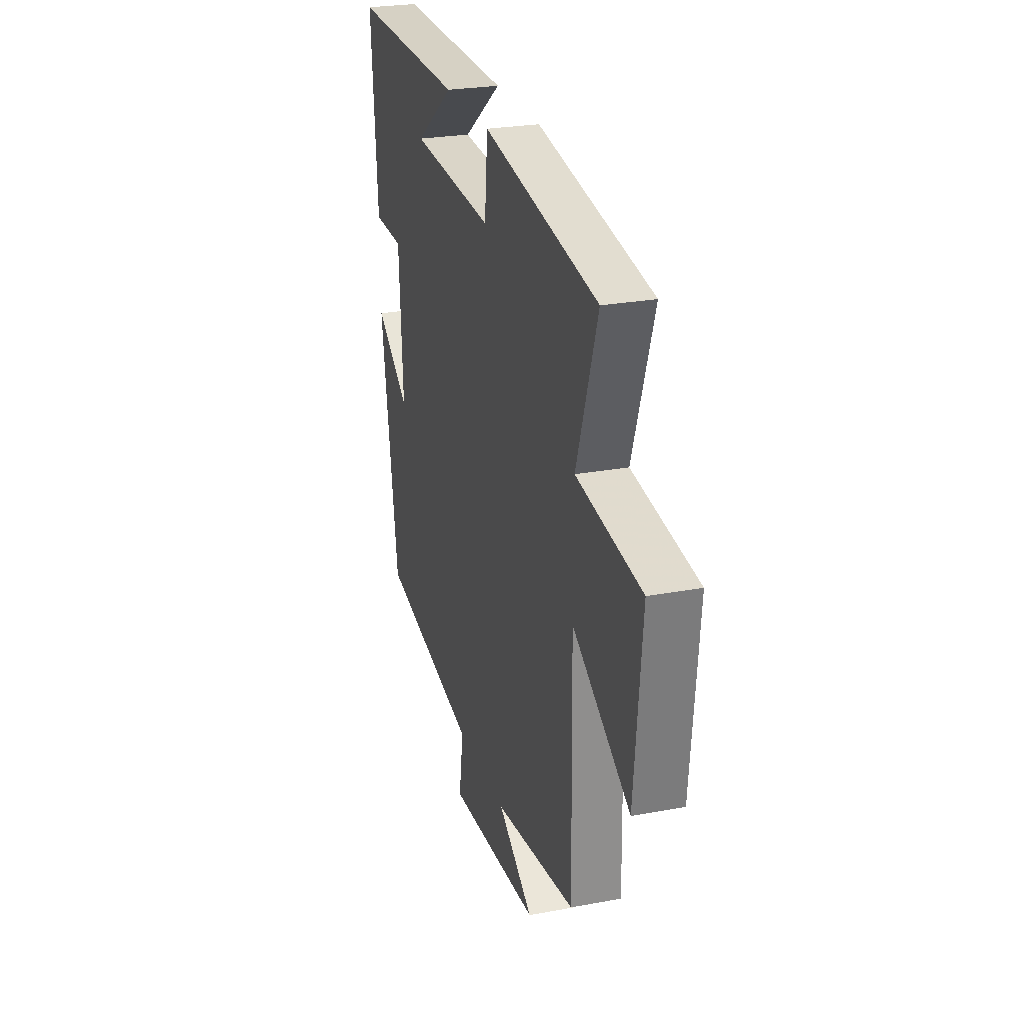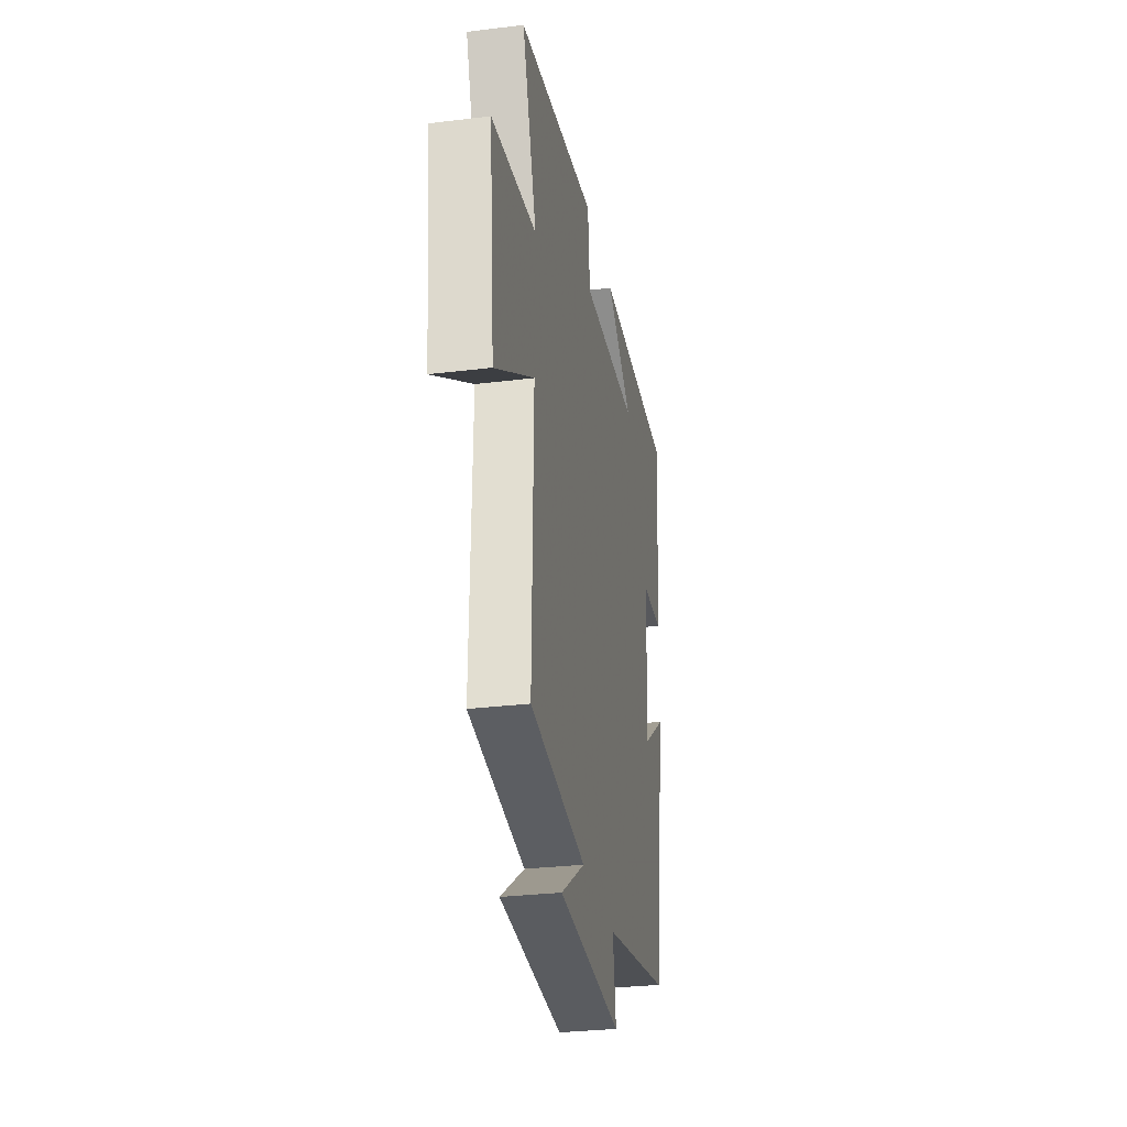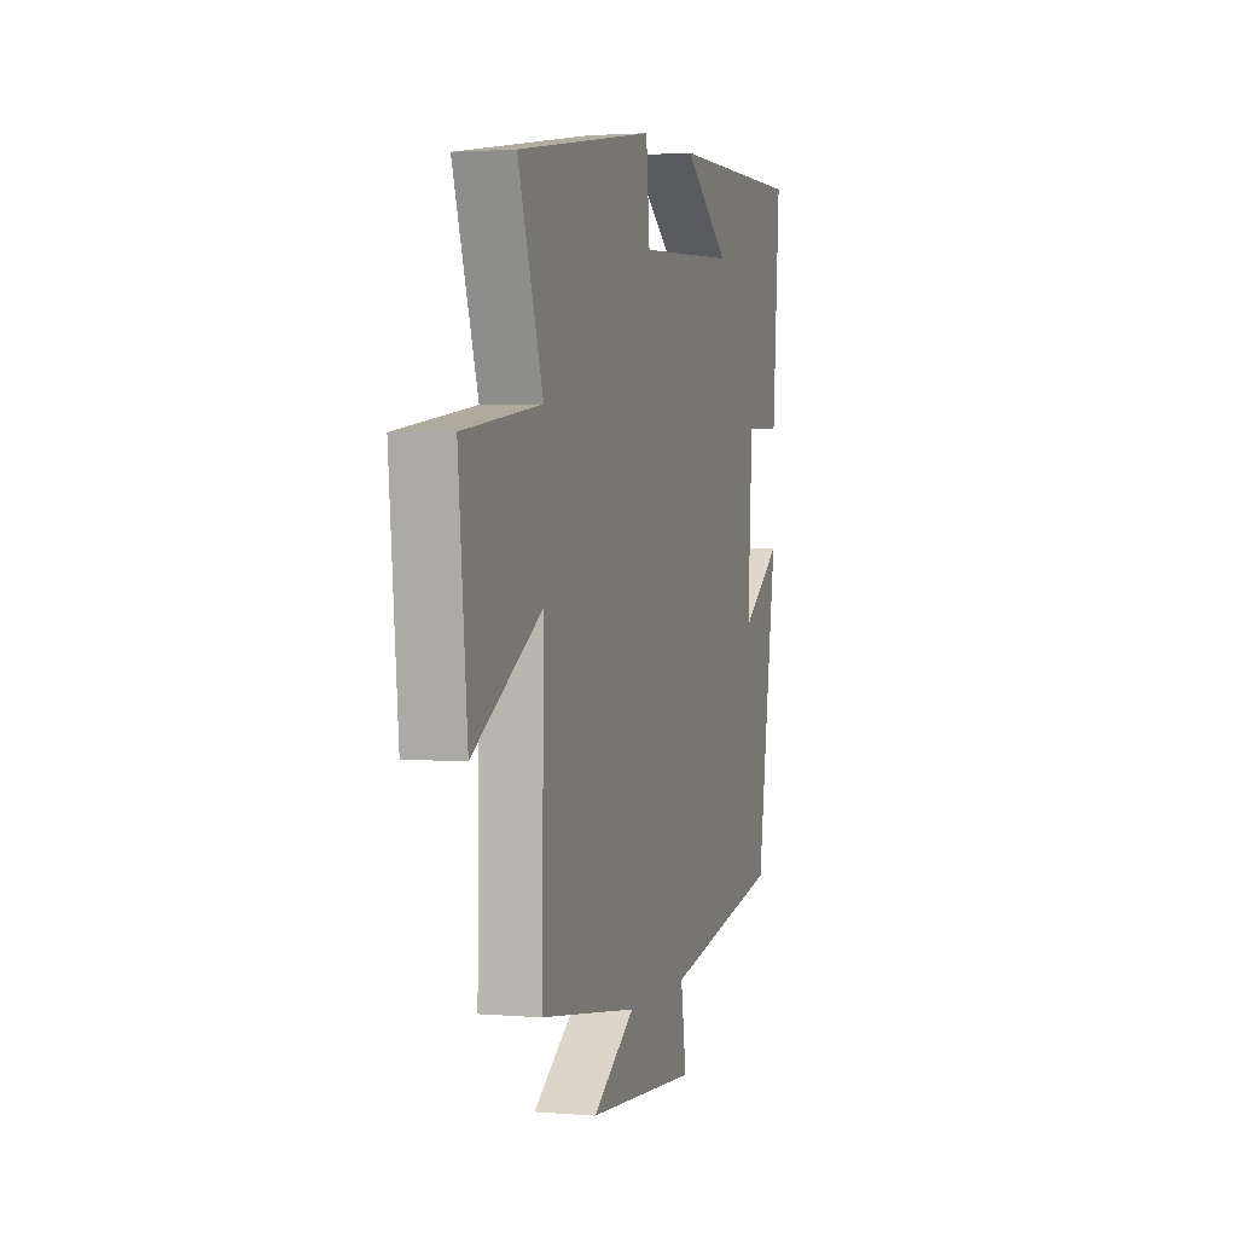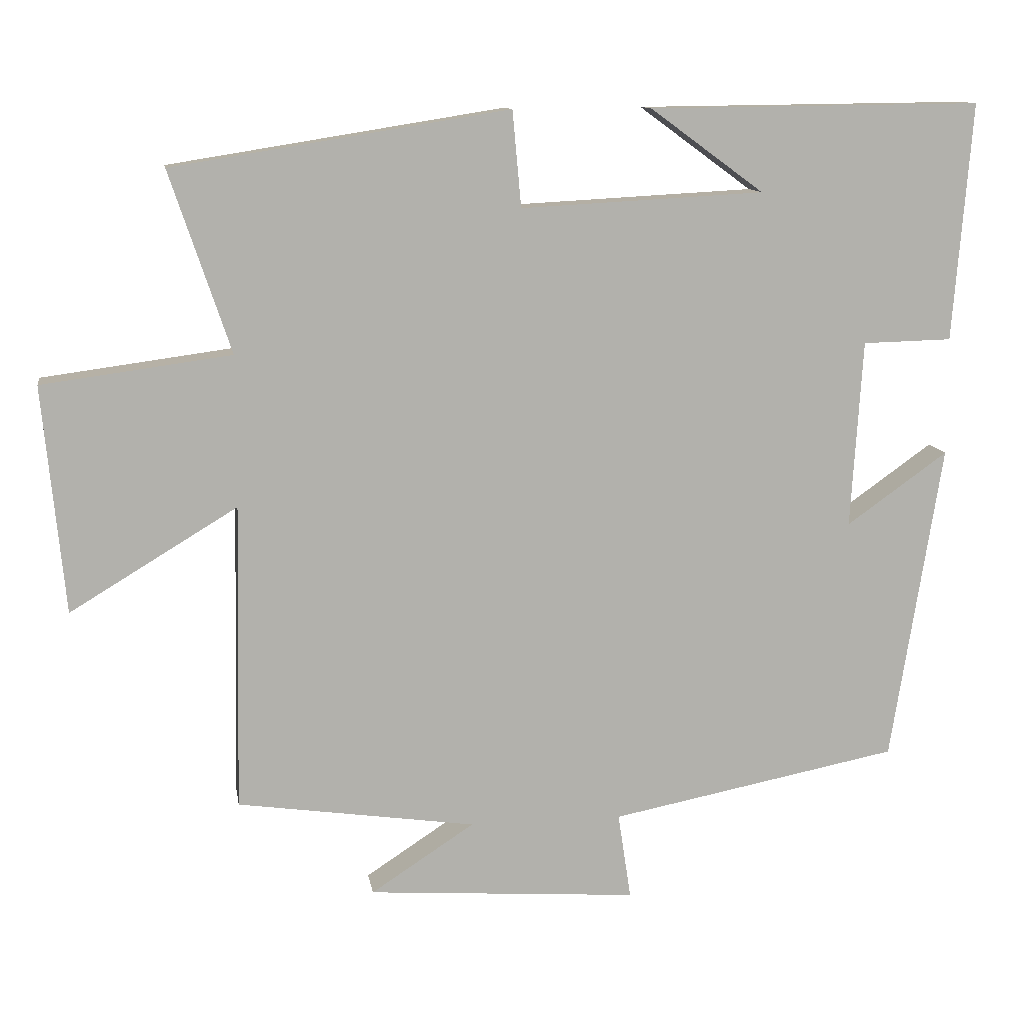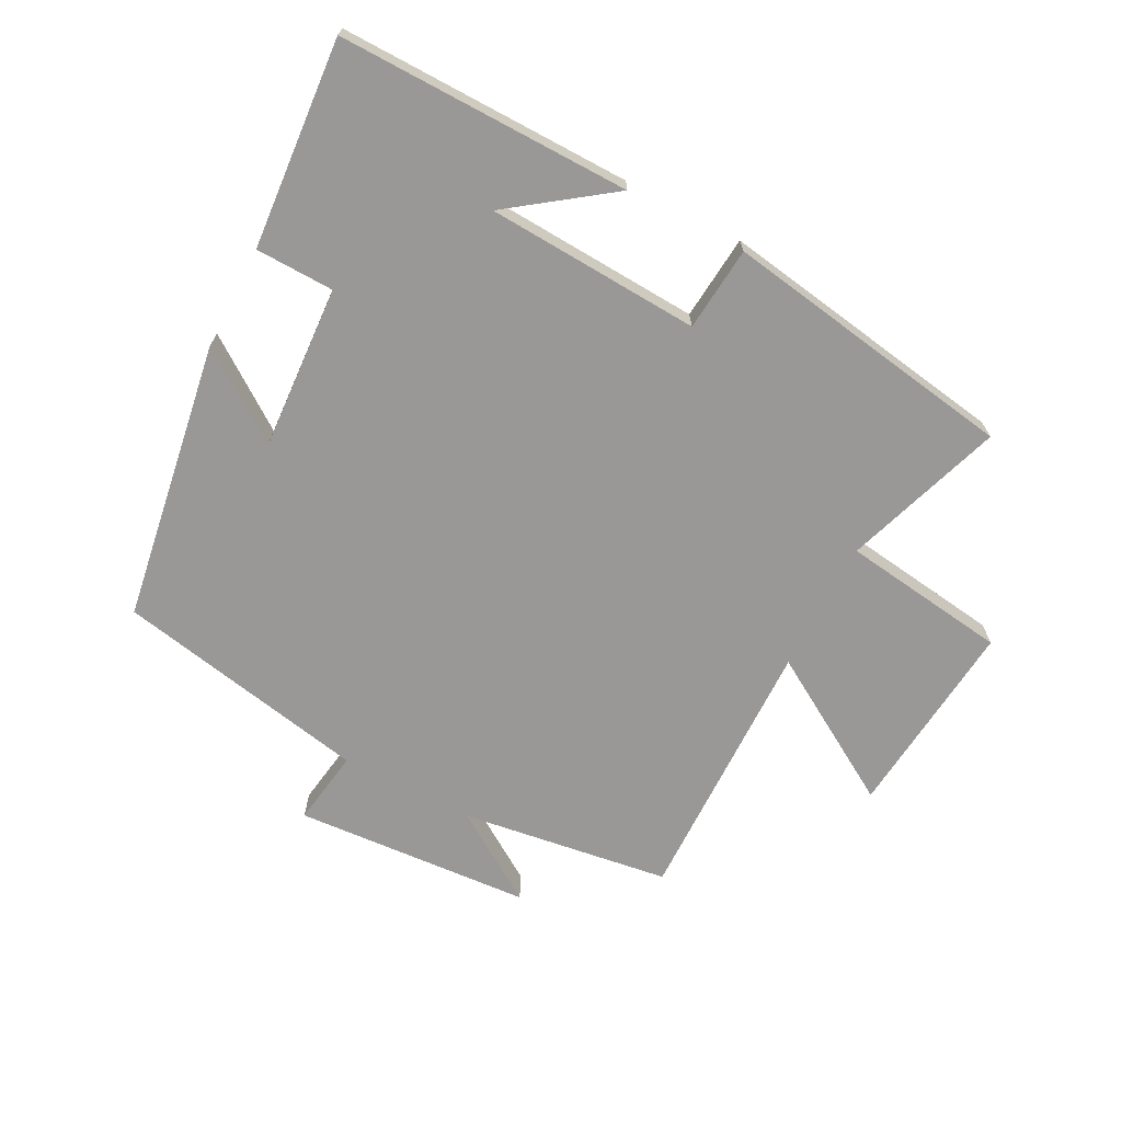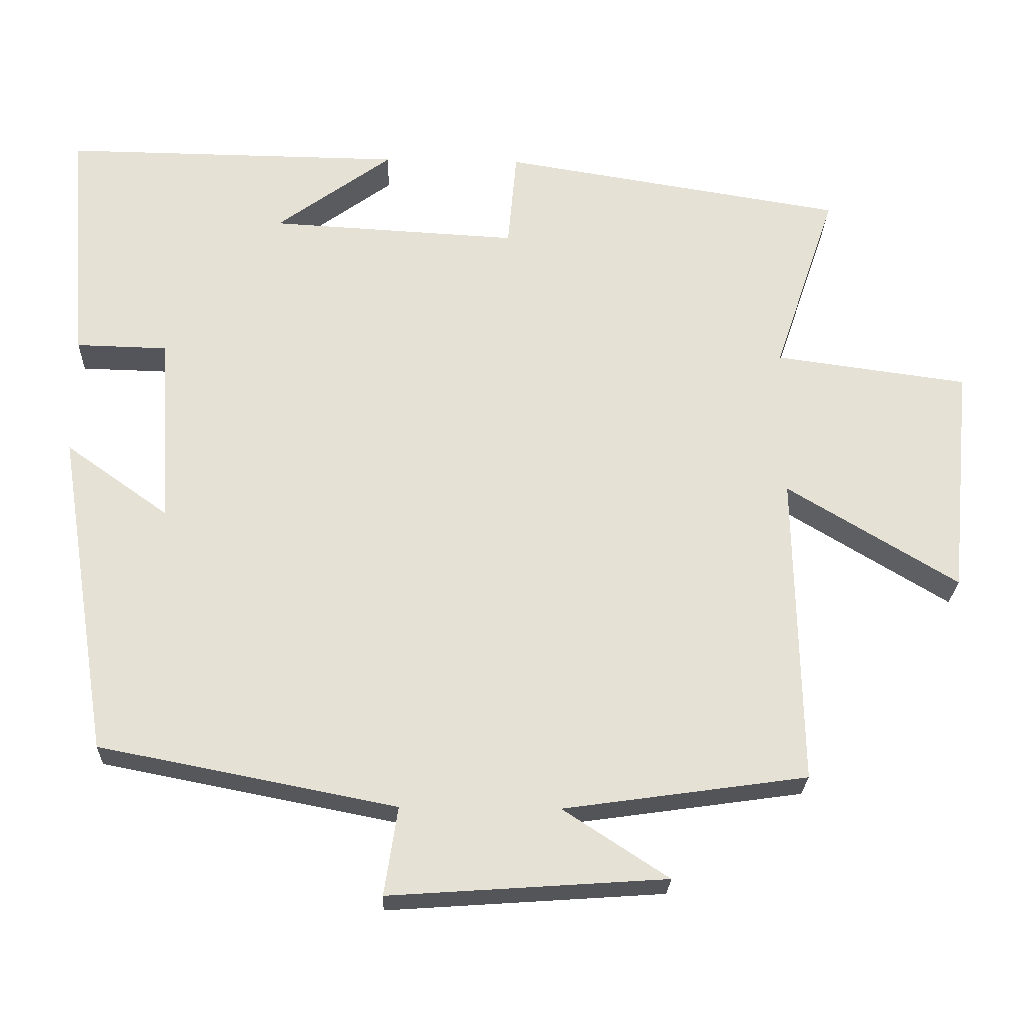
<metadata>
{"format":"obj","ext":"obj","renderer":"f3d","projection":"perspective","resolution":1024,"background":"white","views":[{"elev":25.9,"azim":73.4,"up":"+Z"},{"elev":-29.8,"azim":100.2,"up":"+Z"},{"elev":2.2,"azim":106.7,"up":"+Z"},{"elev":11.4,"azim":170.9,"up":"+Z"},{"elev":-68.7,"azim":-27.6,"up":"+Y"},{"elev":-24.9,"azim":-2.0,"up":"+Z"}]}
</metadata>
<code>
v -0.526 0.07 0.505
v -0.068 0.07 0.5
v -0.224 0.07 0.386
v 0.11 0.07 0.368
v 0.122 0.07 0.5
v 0.584 0.07 0.426
v 0.5 0.07 0.177
v 0.76 0.07 0.142
v 0.73 0.07 -0.17
v 0.5 0.07 -0.031
v 0.508 0.07 -0.453
v 0.18 0.07 -0.5
v 0.322 0.07 -0.593
v -0.05 0.07 -0.619
v -0.032 0.07 -0.5
v -0.43 0.07 -0.422
v -0.5 0.07 0.016
v -0.361 0.07 -0.083
v -0.377 0.07 0.175
v -0.5 0.07 0.178
v -0.526 0 0.505
v -0.068 0 0.5
v -0.224 0 0.386
v 0.11 0 0.368
v 0.122 0 0.5
v 0.584 0 0.426
v 0.5 0 0.177
v 0.76 0 0.142
v 0.73 0 -0.17
v 0.5 0 -0.031
v 0.508 0 -0.453
v 0.18 0 -0.5
v 0.322 0 -0.593
v -0.05 0 -0.619
v -0.032 0 -0.5
v -0.43 0 -0.422
v -0.5 0 0.016
v -0.361 0 -0.083
v -0.377 0 0.175
v -0.5 0 0.178
f 19 20 1
f 15 16 17 18
f 15 18 19
f 12 13 14 15
f 10 11 12 15
f 10 15 19 1
f 7 8 9 10
f 4 5 6 7
f 3 4 7 10
f 1 2 3
f 1 3 10
f 21 40 39
f 38 37 36 35
f 39 38 35
f 35 34 33 32
f 35 32 31 30
f 21 39 35 30
f 30 29 28 27
f 27 26 25 24
f 30 27 24 23
f 23 22 21
f 30 23 21
f 1 21 22 2
f 2 22 23 3
f 3 23 24 4
f 4 24 25 5
f 5 25 26 6
f 6 26 27 7
f 7 27 28 8
f 8 28 29 9
f 9 29 30 10
f 10 30 31 11
f 11 31 32 12
f 12 32 33 13
f 13 33 34 14
f 14 34 35 15
f 15 35 36 16
f 16 36 37 17
f 17 37 38 18
f 18 38 39 19
f 19 39 40 20
f 20 40 21 1

</code>
